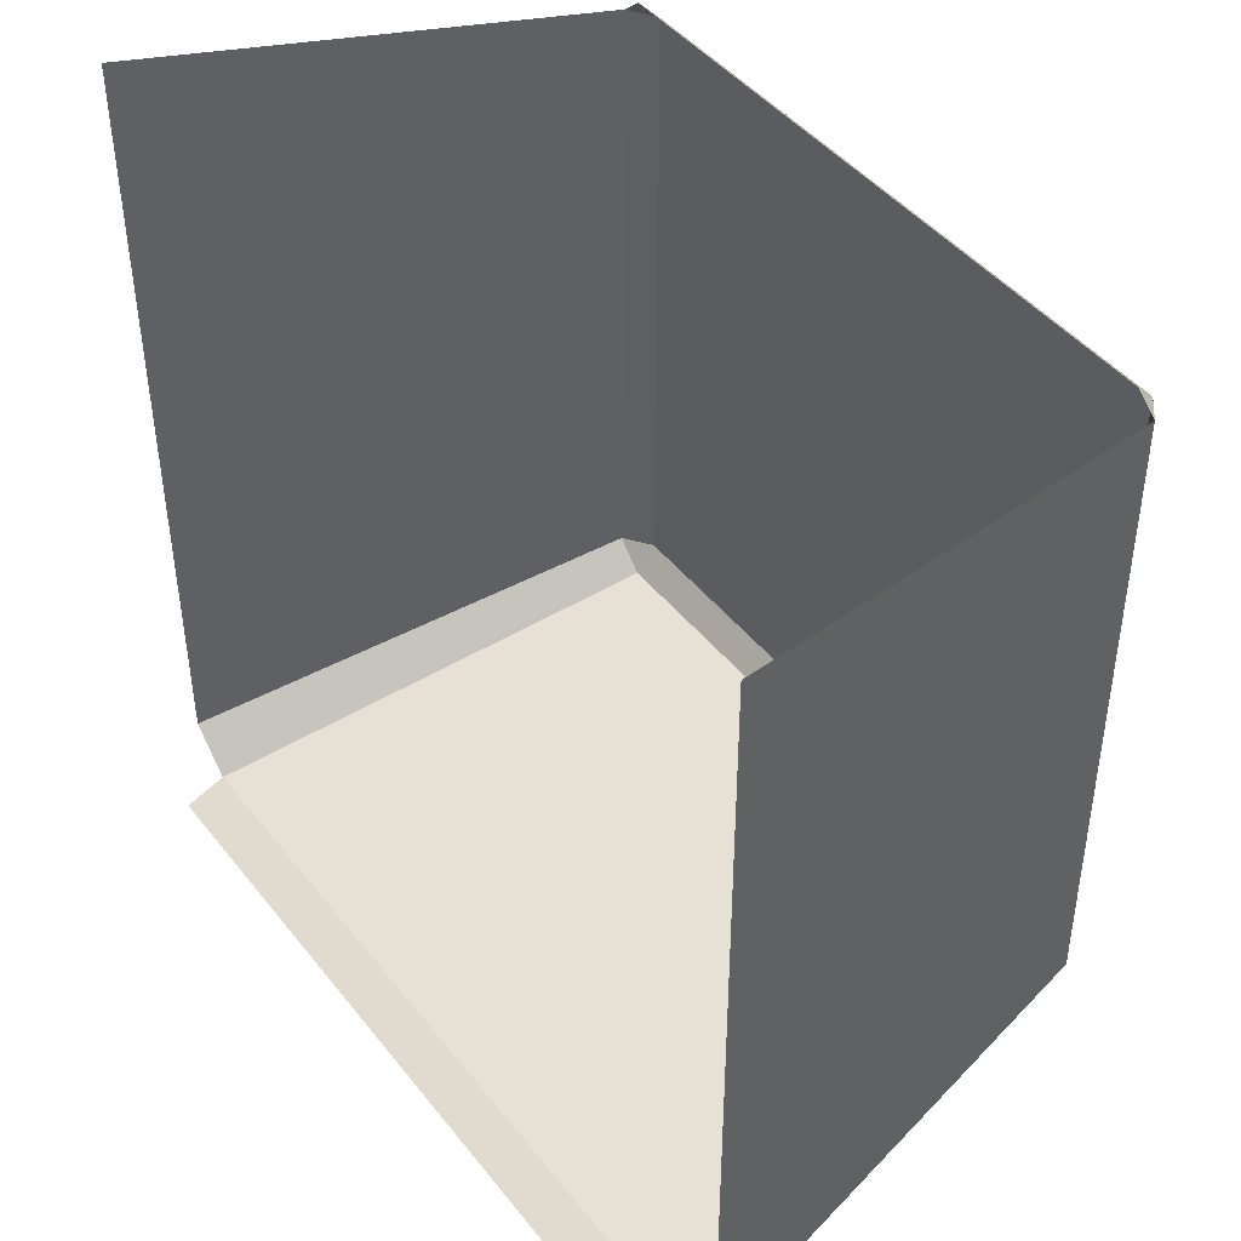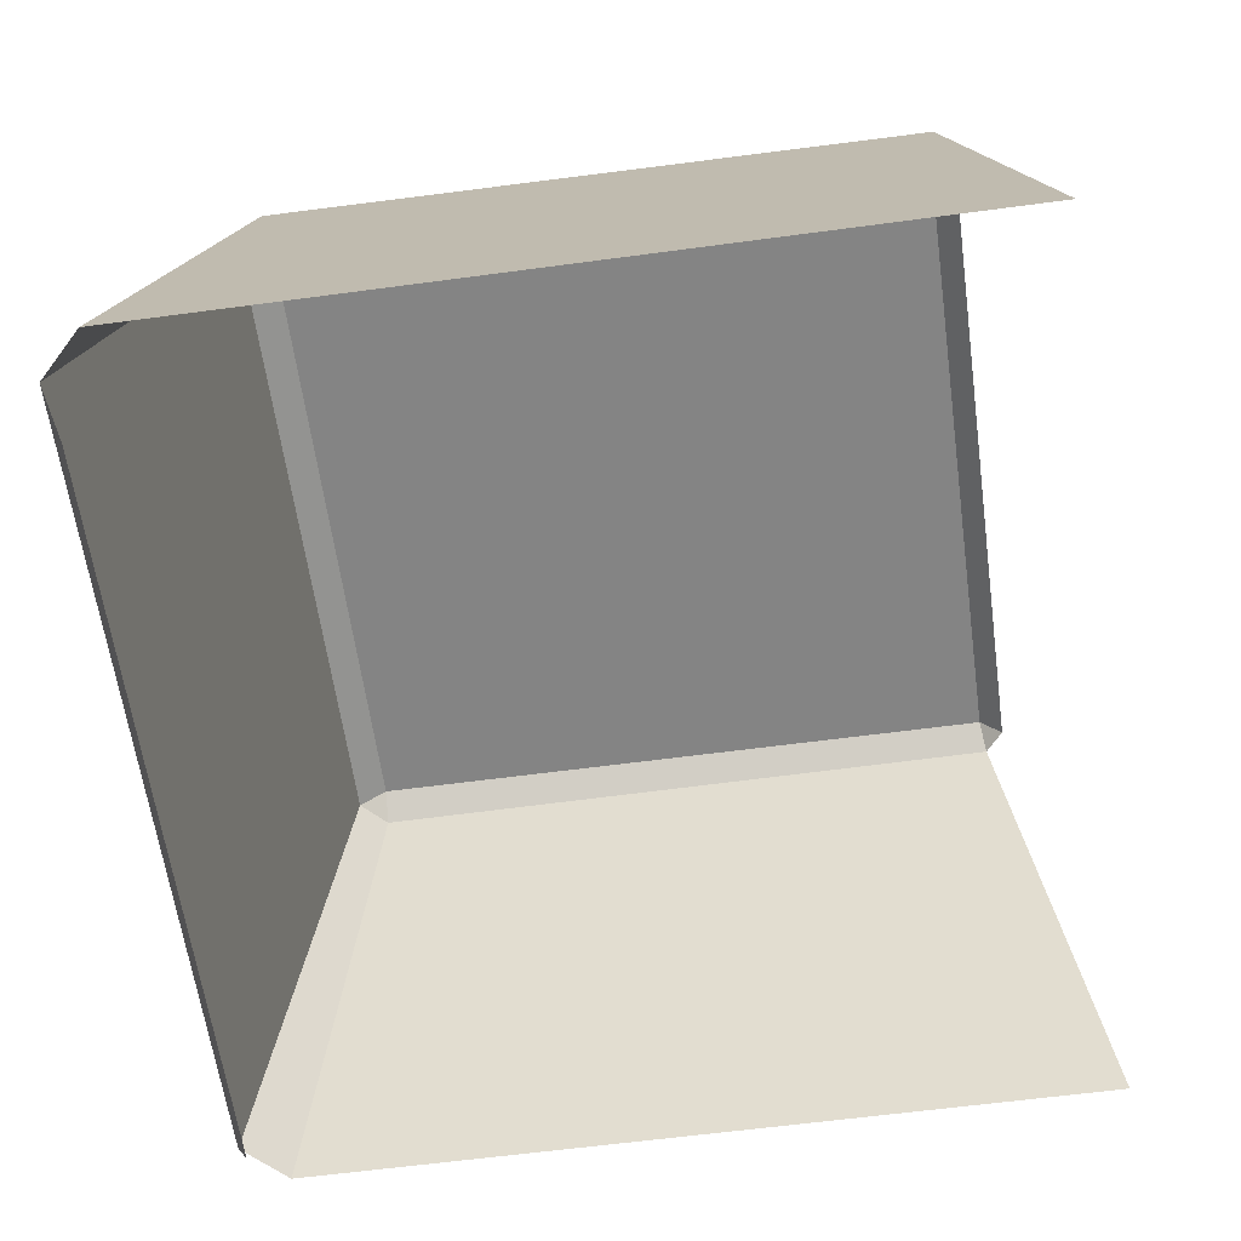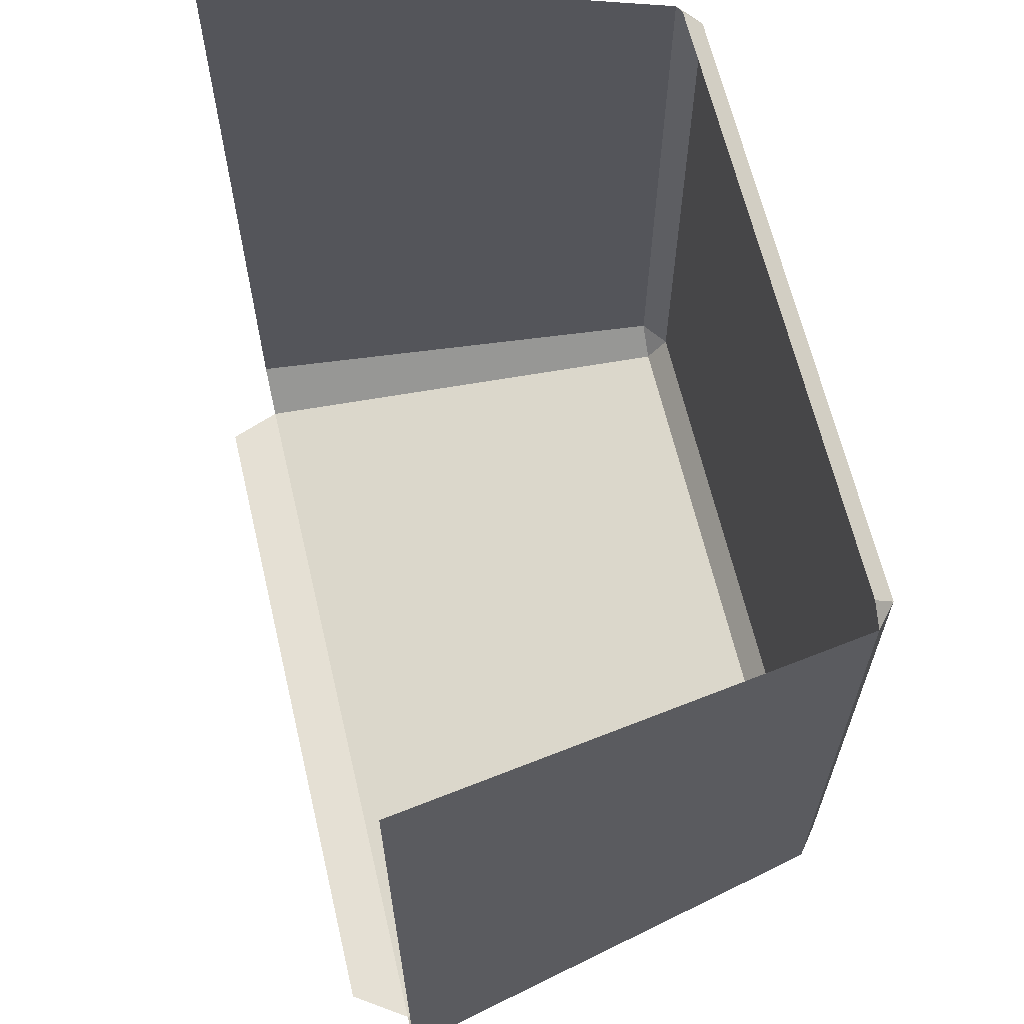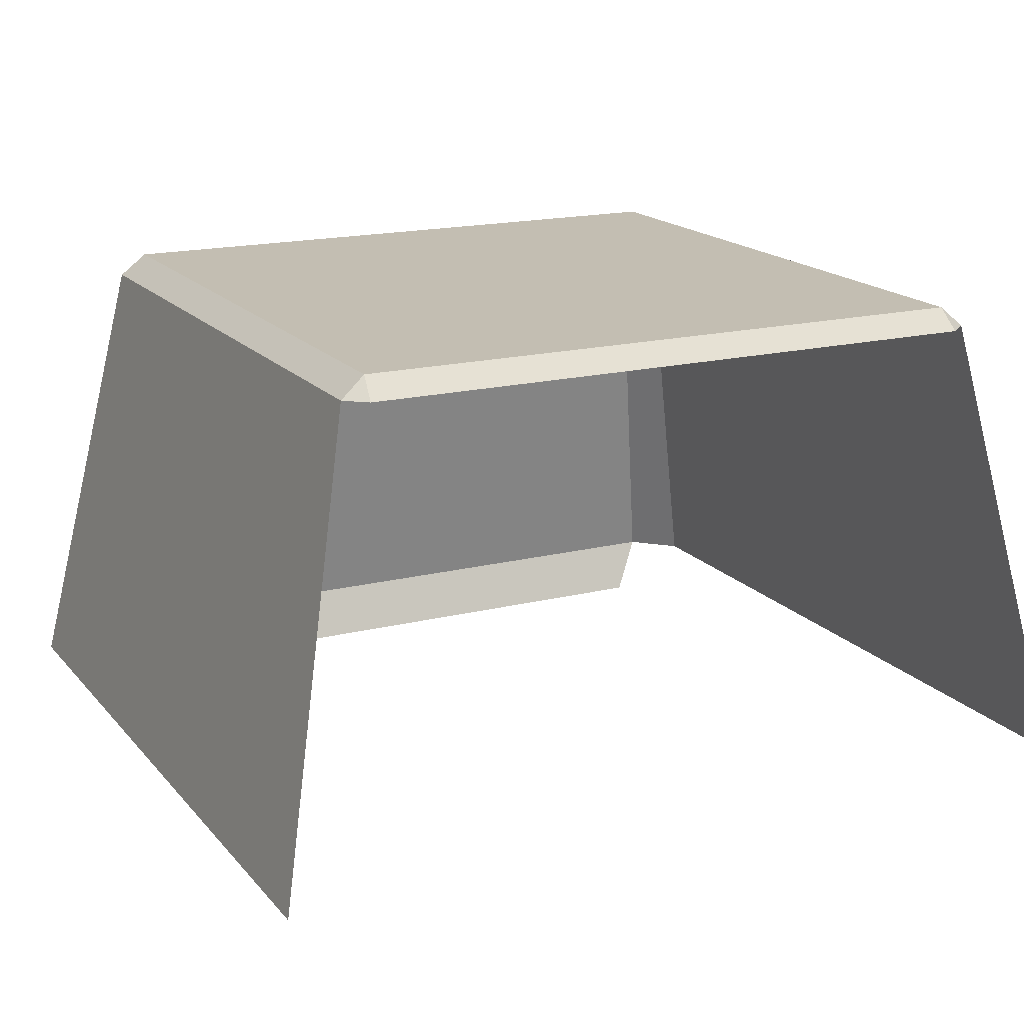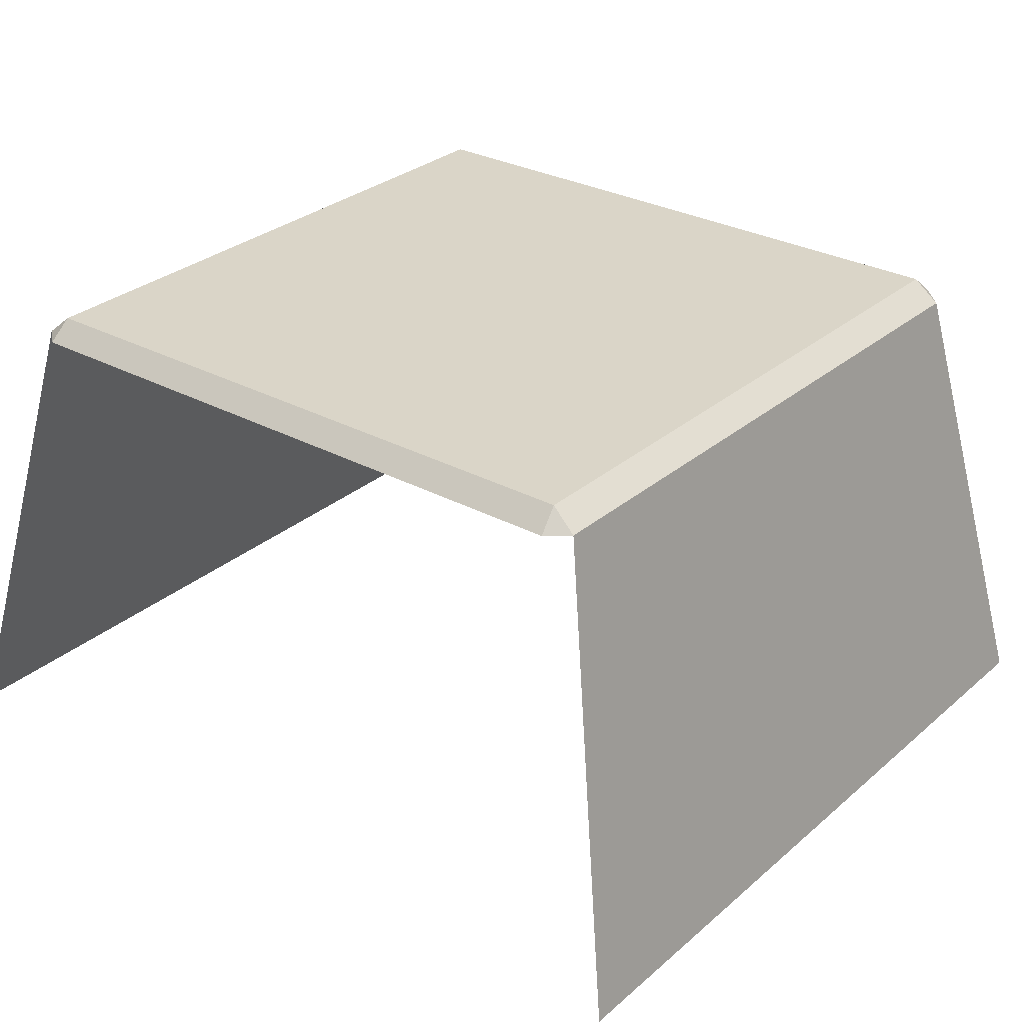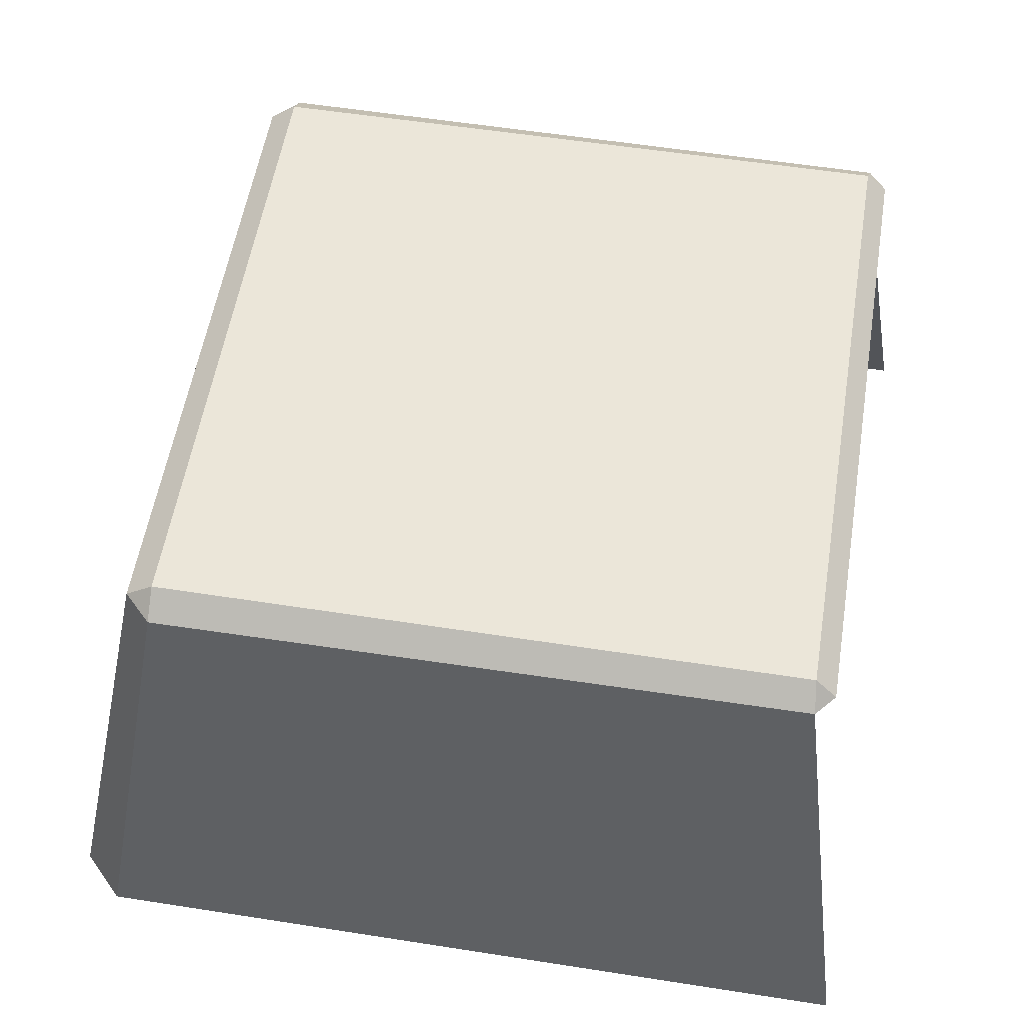
<metadata>
{"format":"obj","ext":"obj","renderer":"f3d","projection":"perspective","resolution":1024,"background":"white","views":[{"elev":44.4,"azim":54.6,"up":"+Z"},{"elev":-61.3,"azim":-82.2,"up":"+Y"},{"elev":64.6,"azim":76.7,"up":"+Z"},{"elev":17.3,"azim":-26.6,"up":"+Y"},{"elev":29.4,"azim":38.6,"up":"+Y"},{"elev":56.1,"azim":-80.7,"up":"+Y"}]}
</metadata>
<code>
g [GIMMICK]metal_push_block2_fx_c
v -0.9111 0.7677 0.9715
v -0.9196 0.7081 1.032
v -0.9807 0.7081 0.98
v -0.9904 0.7081 -0.8495
v -0.9099 0.7081 -0.93
v -0.9111 0.7677 -0.8507
v 0.9131 0.7081 -0.9268
v 0.9872 0.7081 -0.8528
v 0.9111 0.7677 -0.8507
v 0.9807 0.7081 0.98
v 0.9196 0.7081 1.032
v 0.9111 0.7677 0.9715
v -0.9111 0.7677 0.9715
v -0.9111 0.7677 -0.8507
v 0.9111 0.7677 -0.8507
v 0.9111 0.7677 0.9715
v 0.9131 0.7081 -0.9268
v -0.9099 0.7081 -0.93
v -1.125 -0.6103 -1.185
v 1.125 -0.6103 -1.185
v 0.9807 0.7081 0.98
v 0.9872 0.7081 -0.8528
v 1.246 -0.6103 -1.064
v 1.246 -0.6104 1.185
v -0.9904 0.7081 -0.8495
v -0.9807 0.7081 0.98
v -1.246 -0.6103 1.185
v -1.246 -0.6103 -1.064
v -0.9099 0.7081 -0.93
v -0.9904 0.7081 -0.8495
v -1.246 -0.6103 -1.064
v -1.125 -0.6103 -1.185
v 0.9872 0.7081 -0.8528
v 0.9131 0.7081 -0.9268
v 1.125 -0.6103 -1.185
v 1.246 -0.6103 -1.064
v -0.9196 0.7081 1.032
v -0.9111 0.7677 0.9715
v 0.9111 0.7677 0.9715
v 0.9196 0.7081 1.032
v 0.9111 0.7677 0.9715
v 0.9111 0.7677 -0.8507
v 0.9872 0.7081 -0.8528
v 0.9807 0.7081 0.98
v 0.9111 0.7677 -0.8507
v -0.9111 0.7677 -0.8507
v -0.9099 0.7081 -0.93
v 0.9131 0.7081 -0.9268
v 1.034 -0.7677 -1.125
v 1.125 -0.6103 -1.185
v -1.125 -0.6103 -1.185
v -1.034 -0.7677 -1.125
v -0.9111 0.7677 0.9715
v -0.9807 0.7081 0.98
v -0.9904 0.7081 -0.8495
v -0.9111 0.7677 -0.8507
g [GIMMICK]metal_push_block2_fx_c_0
f 3 2 1
f 6 5 4
f 9 8 7
f 12 11 10
f 15 14 13
f 16 15 13
f 19 18 17
f 20 19 17
f 23 22 21
f 24 23 21
f 27 26 25
f 28 27 25
f 31 30 29
f 32 31 29
f 35 34 33
f 36 35 33
f 39 38 37
f 40 39 37
f 43 42 41
f 44 43 41
f 47 46 45
f 48 47 45
f 51 50 49
f 52 51 49
f 55 54 53
f 56 55 53

</code>
